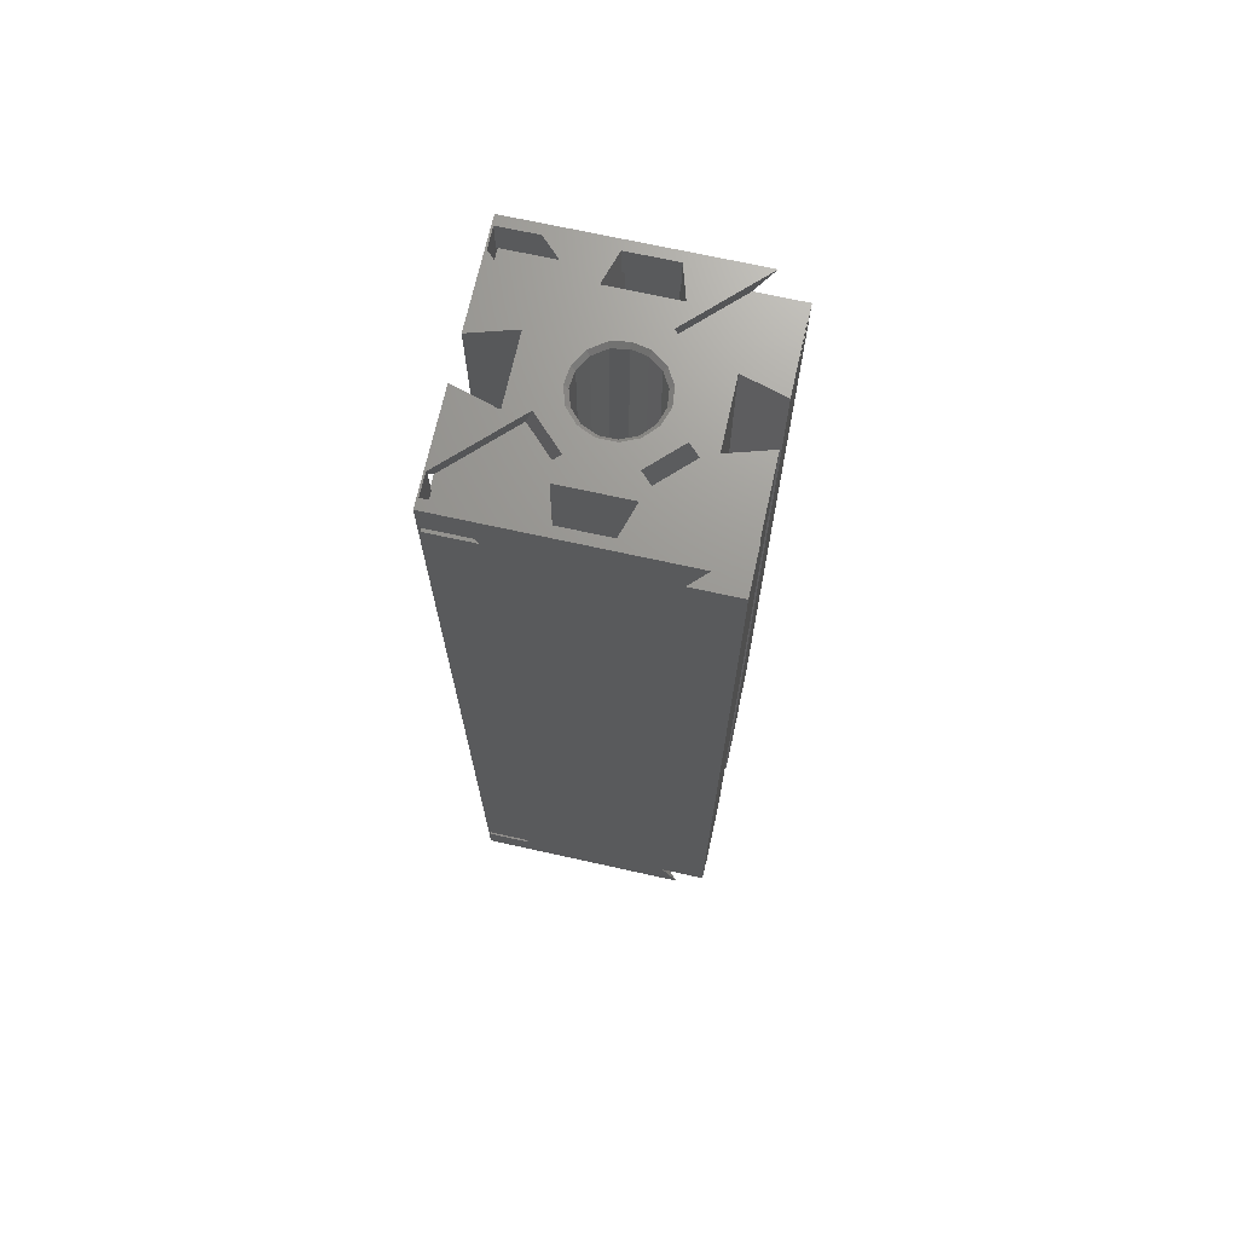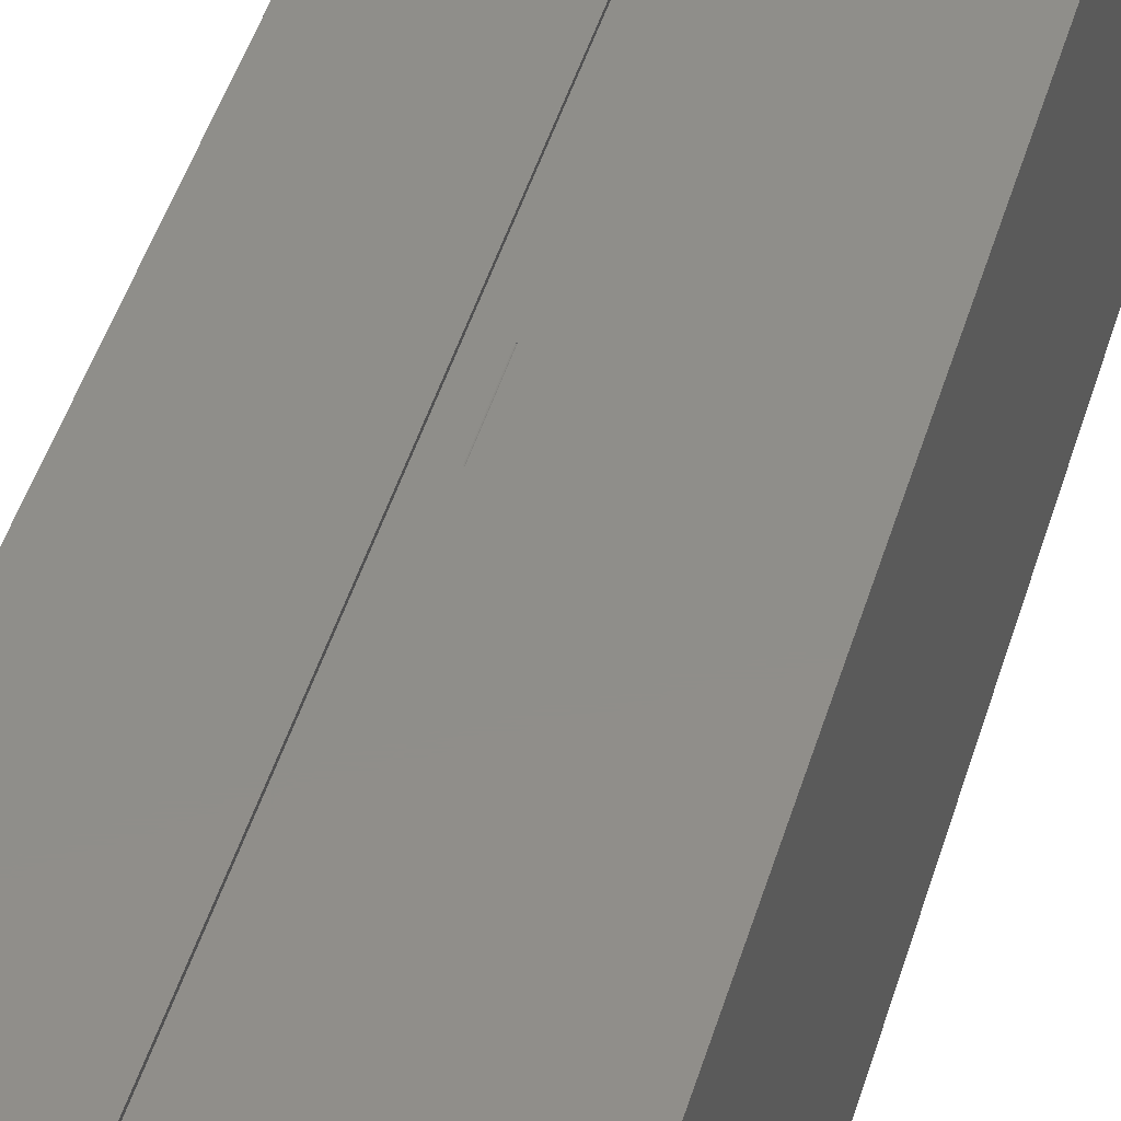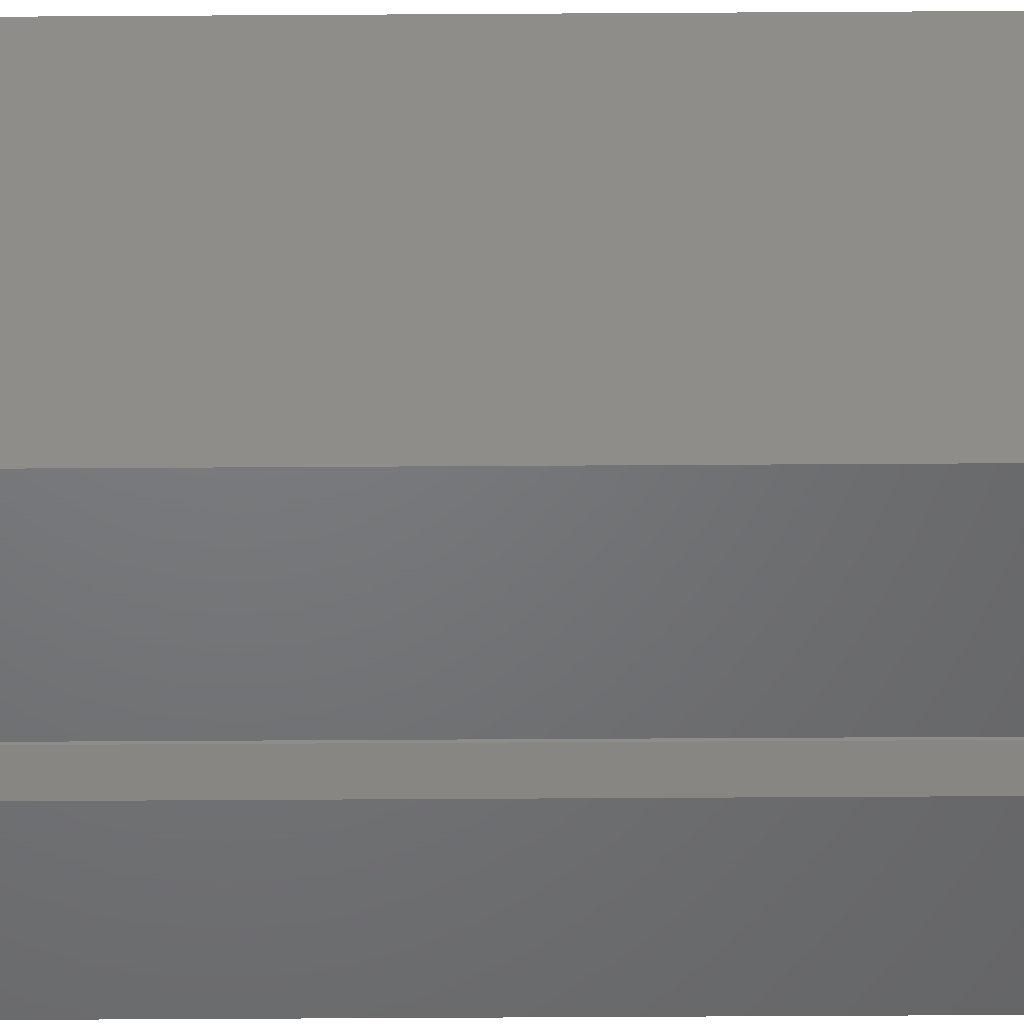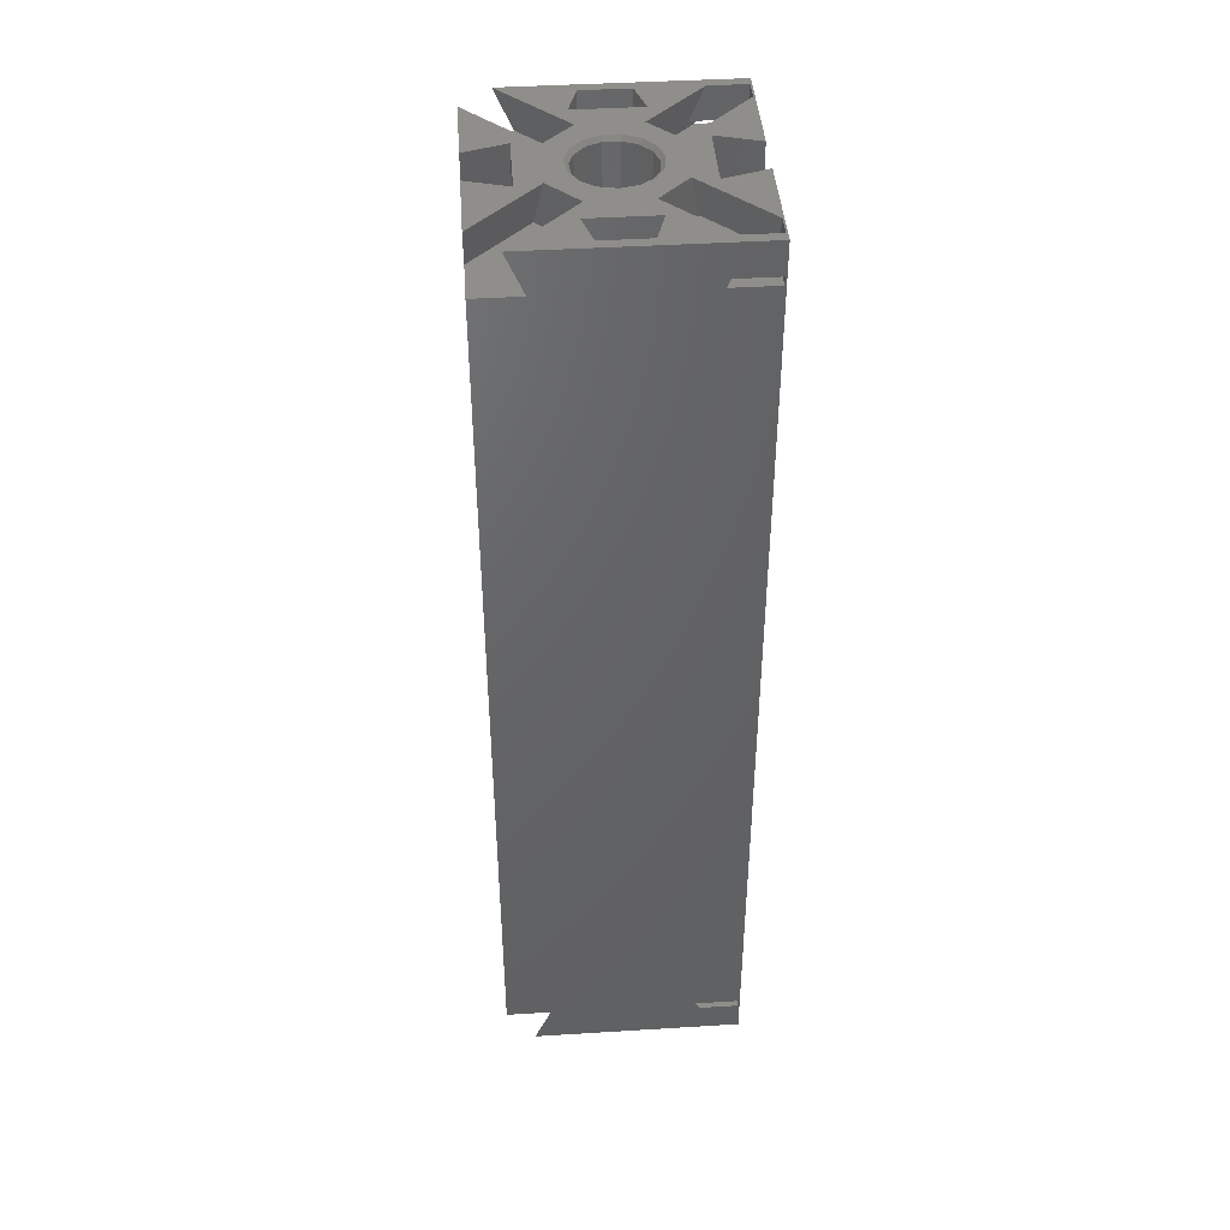
<metadata>
{"format":"stl","ext":"stl","renderer":"f3d","projection":"perspective","resolution":1024,"background":"white","views":[{"elev":70.3,"azim":-77.5,"up":"+Y"},{"elev":44.6,"azim":-164.1,"up":"+Z"},{"elev":-49.8,"azim":90.4,"up":"+Z"},{"elev":43.0,"azim":85.8,"up":"+Y"}]}
</metadata>
<code>
# stl→obj: 318 verts, 676 faces
v 9.96 -1 2.029
v 9.96 6 1.971
v 9.96 6 2.029
v 9.96 -1 1.971
v 10 -1 1.957
v 10 6 1.957
v 10 6 2.043
v 10 -1 2.043
v 2 -1 9.95
v 2.043 -1 10
v 2.048 -1 9.985
v 1.957 -1 10
v 1.952 -1 9.985
v 1.952 6 9.985
v 2 6 9.95
v 1.957 6 10
v 2.043 6 10
v 2.048 6 9.985
v 11.46 -60 15
v 2.475 -55.01 8.132
v 9.343 -55.01 15
v 3.533 -60 7.073
v 7.073 -60 3.533
v 15 -55.01 9.343
v 8.132 -55.01 2.475
v 15 -60 11.46
v 15 -55.01 15
v 7.073 -60 -3.533
v 2.475 -55.01 -8.132
v 8.132 -55.01 -2.475
v 3.533 -60 -7.073
v 13.8 -56 -8.563
v 15 -55.01 -9.343
v 15 -56 -9.763
v 13.8 -60 -10.26
v 11 -58.92 -15
v 9.343 -55.01 -15
v 11 -59.39 -14.8
v 11.26 -60 -14.8
v 11 -55.01 -14.8
v 11 -55.01 -15
v 15 -55.01 -14.8
v -3.533 -60 -7.073
v -8.132 -55.01 -2.475
v -2.475 -55.01 -8.132
v -7.073 -60 -3.533
v -13.8 -56 -8.563
v -15 -55.01 -9.343
v -13.8 -60 -10.26
v -15 -56 -9.763
v -11 -55.01 -14.8
v -15 -55.01 -14.8
v -9.343 -55.01 -15
v -11 -55.01 -15
v -11 -58.92 -15
v -11 -59.39 -14.8
v -11.26 -60 -14.8
v -7.073 -60 3.533
v -2.475 -55.01 8.132
v -8.132 -55.01 2.475
v -3.533 -60 7.073
v -11.46 -60 15
v -9.343 -55.01 15
v -15 -55.01 9.343
v -15 -55.01 15
v -15 -60 11.46
v 15 55.01 9.343
v 7.073 60 3.533
v 8.132 55.01 2.475
v 15 60 11.46
v 2.475 55.01 8.132
v 11.46 60 15
v 9.343 55.01 15
v 3.533 60 7.073
v 15 55.01 15
v -8.132 55.01 2.475
v -3.533 60 7.073
v -7.073 60 3.533
v -2.475 55.01 8.132
v -11.46 60 15
v -9.343 55.01 15
v -15 55.01 9.343
v -15 60 11.46
v -15 55.01 15
v -2.475 55.01 -8.132
v -7.073 60 -3.533
v -3.533 60 -7.073
v -8.132 55.01 -2.475
v -9.343 55.01 -15
v -11 58.92 -15
v -11 59.39 -14.8
v -11.26 60 -14.8
v -15 55.01 -9.343
v -11 55.01 -14.8
v -11 55.01 -15
v -15 55.01 -14.8
v -13.8 56 -8.563
v -15 56 -9.763
v -13.8 60 -10.26
v 8.132 55.01 -2.475
v 3.533 60 -7.073
v 7.073 60 -3.533
v 2.475 55.01 -8.132
v 15 56 -9.763
v 15 55.01 -9.343
v 13.8 56 -8.563
v 13.8 60 -10.26
v 11 55.01 -14.8
v 15 55.01 -14.8
v 9.343 55.01 -15
v 11 55.01 -15
v 11 59.39 -14.8
v 11.26 60 -14.8
v 11 58.92 -15
v -2.5 -60 15
v -4 60 10
v -2.5 60 15
v -4 -60 10
v 4 -60 10
v 2.5 60 15
v 4 60 10
v 2.5 -60 15
v 10 -60 4
v 13.8 -56 2.86
v 13.8 -60 2.86
v 13.8 -31 2.86
v 13.8 -27 2.86
v 13.8 -2 2.86
v 13.8 2 2.86
v 10 60 4
v 13.8 27 2.86
v 13.8 31 2.86
v 13.8 56 2.86
v 13.8 60 2.86
v 14.5 -31 2.65
v 14.5 -56 2.65
v 14.5 -2 2.65
v 14.5 -27 2.65
v 14.5 27 2.65
v 14.5 2 2.65
v 14.5 56 2.65
v 14.5 31 2.65
v 10 60 -4
v 13.8 56 -2.86
v 13.8 60 -2.86
v 13.8 31 -2.86
v 13.8 27 -2.86
v 13.8 2 -2.86
v 13.8 -2 -2.86
v 10 -60 -4
v 13.8 -27 -2.86
v 13.8 -31 -2.86
v 13.8 -56 -2.86
v 13.8 -60 -2.86
v 14.5 31 -2.65
v 14.5 56 -2.65
v 14.5 2 -2.65
v 14.5 27 -2.65
v 14.5 -27 -2.65
v 14.5 -2 -2.65
v 14.5 -56 -2.65
v 14.5 -31 -2.65
v 15 -60 -15
v 15 60 -15
v 15 56 -14.8
v 15 -56 -14.8
v 2.5 -60 -15
v 4 60 -10
v 2.5 60 -15
v 4 -60 -10
v -4 -60 -10
v -2.5 60 -15
v -4 60 -10
v -2.5 -60 -15
v -15 -60 -15
v -15 60 -15
v -14.5 -31 -2.65
v -13.8 -56 -2.86
v -13.8 -31 -2.86
v -14.5 -56 -2.65
v -14.5 -2 -2.65
v -13.8 -27 -2.86
v -13.8 -2 -2.86
v -14.5 -27 -2.65
v -14.5 27 -2.65
v -13.8 2 -2.86
v -13.8 27 -2.86
v -14.5 2 -2.65
v -14.5 56 -2.65
v -13.8 31 -2.86
v -13.8 56 -2.86
v -14.5 31 -2.65
v -10 60 -4
v -13.8 60 -2.86
v -10 -60 -4
v -13.8 -60 -2.86
v -14.5 31 2.65
v -13.8 56 2.86
v -13.8 31 2.86
v -14.5 56 2.65
v -14.5 2 2.65
v -13.8 27 2.86
v -13.8 2 2.86
v -14.5 27 2.65
v -14.5 -27 2.65
v -13.8 -2 2.86
v -13.8 -27 2.86
v -14.5 -2 2.65
v -14.5 -56 2.65
v -13.8 -31 2.86
v -13.8 -56 2.86
v -14.5 -31 2.65
v -10 -60 4
v -13.8 -60 2.86
v -10 60 4
v -13.8 60 2.86
v -15 56 -14.8
v -15 -56 -14.8
v 4.111 -59.51 -1.83
v 4.5 59.51 0
v 4.111 59.51 -1.83
v 4.5 -59.51 0
v -3.641 -59.51 2.645
v -4.402 59.51 0.9356
v -3.641 59.51 2.645
v -4.402 -59.51 0.9356
v -0.4704 59.51 -4.475
v 1.391 -59.51 -4.28
v 1.391 59.51 -4.28
v -0.4704 -59.51 -4.475
v 3.011 -59.51 -3.344
v 3.011 59.51 -3.344
v -4.402 59.51 -0.9356
v -4.402 -59.51 -0.9356
v -2.25 59.51 -3.897
v -2.25 -59.51 -3.897
v -3.641 59.51 -2.645
v -3.641 -59.51 -2.645
v -2.25 -59.51 3.897
v -0.4704 59.51 4.475
v -0.4704 -59.51 4.475
v -2.25 59.51 3.897
v 1.391 -59.51 4.28
v 3.011 59.51 3.344
v 3.011 -59.51 3.344
v 1.391 59.51 4.28
v 4.111 -59.51 1.83
v 4.111 59.51 1.83
v 4.566 -60 -1.993
v 4.99 -60 0
v 1.505 -60 -4.75
v -0.5216 -60 -4.963
v 4.537 -60 -2.06
v 4.559 -60 -2.03
v 4.566 -60 1.993
v -2.459 -60 -4.333
v -2.495 -60 -4.321
v -4.052 -60 -2.899
v -4.037 -60 -2.933
v 1.505 -60 4.75
v 1.542 -60 4.746
v 4.537 -60 2.06
v 3.339 -60 3.708
v 4.559 -60 2.03
v 1.574 -60 -4.727
v 1.542 -60 -4.746
v 3.339 -60 -3.708
v -4.009 -60 -2.958
v -4.881 -60 -1.037
v -2.459 -60 4.333
v -2.495 -60 4.321
v -4.052 -60 2.899
v -4.881 -60 1.037
v -4.009 -60 2.958
v -0.5216 -60 4.963
v -4.037 -60 2.933
v 1.574 -60 4.727
v 4.566 60 1.993
v 4.99 60 0
v 1.505 60 4.75
v -0.5216 60 4.963
v 4.537 60 2.06
v 4.559 60 2.03
v 4.566 60 -1.993
v -2.459 60 4.333
v -2.495 60 4.321
v -4.052 60 2.899
v -4.037 60 2.933
v 1.505 60 -4.75
v 1.542 60 -4.746
v 4.537 60 -2.06
v 3.339 60 -3.708
v 4.559 60 -2.03
v 1.574 60 4.727
v 1.542 60 4.746
v 3.339 60 3.708
v -4.009 60 2.958
v -4.881 60 1.037
v -2.459 60 -4.333
v -2.495 60 -4.321
v -4.052 60 -2.899
v -4.881 60 -1.037
v -4.009 60 -2.958
v -0.5216 60 -4.963
v -4.037 60 -2.933
v 1.574 60 -4.727
v 13.8 60 -14.8
v -13.8 60 -14.8
v 4 60 -9.8
v -4 60 -9.8
v -13.8 -60 -14.8
v 13.8 -60 -14.8
v 4 -60 -9.8
v -4 -60 -9.8
v -13.8 -56 -14.8
v 13.8 -56 -14.8
v -13.8 56 -14.8
v 13.8 56 -14.8
f 1 2 3
f 2 1 4
f 2 5 6
f 5 2 4
f 2 7 3
f 7 2 6
f 1 7 8
f 7 1 3
f 8 4 1
f 4 8 5
f 9 10 11
f 10 9 12
f 12 9 13
f 14 9 15
f 9 14 13
f 12 14 16
f 14 12 13
f 11 17 18
f 17 11 10
f 15 16 14
f 16 15 17
f 17 15 18
f 15 11 18
f 11 15 9
f 19 20 21
f 20 19 22
f 23 24 25
f 24 23 26
f 22 25 20
f 25 22 23
f 21 24 27
f 20 24 21
f 24 20 25
f 28 29 30
f 29 28 31
f 32 33 34
f 33 32 30
f 28 32 35
f 32 28 30
f 29 36 37
f 29 38 36
f 31 38 29
f 38 31 39
f 29 33 30
f 37 33 29
f 33 37 40
f 40 37 41
f 33 40 42
f 43 44 45
f 44 43 46
f 44 47 48
f 46 47 44
f 47 46 49
f 48 47 50
f 48 45 44
f 51 48 52
f 53 48 51
f 53 51 54
f 48 53 45
f 53 43 45
f 55 43 53
f 56 43 55
f 43 56 57
f 58 59 60
f 59 58 61
f 62 59 61
f 59 62 63
f 64 63 65
f 64 59 63
f 59 64 60
f 58 64 66
f 64 58 60
f 67 68 69
f 68 67 70
f 71 72 73
f 72 71 74
f 71 68 74
f 68 71 69
f 67 73 75
f 67 71 73
f 71 67 69
f 76 77 78
f 77 76 79
f 79 80 77
f 80 79 81
f 82 78 83
f 78 82 76
f 81 82 84
f 79 82 81
f 82 79 76
f 85 86 87
f 86 85 88
f 87 89 85
f 90 87 91
f 91 87 92
f 87 90 89
f 85 93 88
f 89 93 85
f 93 89 94
f 94 89 95
f 93 94 96
f 93 97 88
f 97 93 98
f 99 88 97
f 88 99 86
f 100 101 102
f 101 100 103
f 104 105 106
f 106 102 107
f 100 106 105
f 106 100 102
f 105 103 100
f 108 105 109
f 110 105 108
f 110 108 111
f 105 110 103
f 101 112 113
f 103 112 101
f 112 103 114
f 114 103 110
f 115 116 117
f 116 115 118
f 119 120 121
f 120 119 122
f 121 17 119
f 121 16 17
f 16 116 12
f 116 16 121
f 10 119 17
f 12 119 10
f 118 12 116
f 12 118 119
f 84 63 81
f 63 84 65
f 117 81 115
f 81 117 80
f 63 115 81
f 115 63 62
f 73 120 21
f 120 73 72
f 73 27 75
f 27 73 21
f 21 122 19
f 122 21 120
f 123 124 125
f 124 123 126
f 126 123 127
f 127 123 128
f 128 123 129
f 130 129 123
f 129 130 131
f 131 130 132
f 132 130 133
f 133 130 134
f 124 135 136
f 135 124 126
f 127 137 138
f 137 127 128
f 129 139 140
f 139 129 131
f 132 141 142
f 141 132 133
f 143 144 145
f 144 143 146
f 146 143 147
f 147 143 148
f 148 143 149
f 150 149 143
f 149 150 151
f 151 150 152
f 152 150 153
f 153 150 154
f 144 155 156
f 155 144 146
f 147 157 158
f 157 147 148
f 149 159 160
f 159 149 151
f 152 161 162
f 161 152 153
f 6 130 7
f 130 8 7
f 8 123 5
f 123 8 130
f 130 6 143
f 5 143 6
f 150 5 123
f 5 150 143
f 24 34 33
f 163 34 26
f 26 34 24
f 24 67 75
f 67 24 105
f 24 75 27
f 70 104 164
f 67 104 70
f 104 67 105
f 165 164 104
f 109 164 165
f 33 105 24
f 105 33 109
f 42 109 33
f 42 164 109
f 163 42 166
f 42 163 164
f 34 163 166
f 167 168 169
f 168 167 170
f 171 172 173
f 172 171 174
f 54 89 53
f 89 54 95
f 174 53 172
f 174 55 53
f 175 54 55
f 54 175 95
f 176 95 175
f 175 55 174
f 89 172 53
f 90 172 89
f 90 176 172
f 95 176 90
f 37 111 41
f 111 37 110
f 41 163 36
f 37 167 110
f 36 167 37
f 167 36 163
f 163 41 164
f 111 164 41
f 114 164 111
f 114 169 164
f 110 169 114
f 169 110 167
f 177 178 179
f 178 177 180
f 181 182 183
f 182 181 184
f 185 186 187
f 186 185 188
f 189 190 191
f 190 189 192
f 191 193 194
f 190 193 191
f 187 193 190
f 186 193 187
f 193 186 195
f 183 195 186
f 182 195 183
f 179 195 182
f 178 195 179
f 195 178 196
f 197 198 199
f 198 197 200
f 201 202 203
f 202 201 204
f 205 206 207
f 206 205 208
f 209 210 211
f 210 209 212
f 211 213 214
f 210 213 211
f 207 213 210
f 206 213 207
f 213 206 215
f 203 215 206
f 202 215 203
f 199 215 202
f 198 215 199
f 215 198 216
f 195 215 193
f 215 195 213
f 50 64 48
f 66 50 175
f 50 66 64
f 98 176 217
f 176 96 217
f 48 93 96
f 93 48 82
f 48 96 52
f 176 52 96
f 175 52 176
f 218 175 50
f 52 175 218
f 176 98 83
f 82 98 93
f 98 82 83
f 64 82 48
f 82 64 84
f 84 64 65
f 219 220 221
f 220 219 222
f 223 224 225
f 224 223 226
f 227 228 229
f 228 227 230
f 231 221 232
f 221 231 219
f 226 233 224
f 233 226 234
f 229 231 232
f 231 229 228
f 235 230 227
f 230 235 236
f 237 236 235
f 236 237 238
f 234 237 233
f 237 234 238
f 239 240 241
f 240 239 242
f 223 242 239
f 242 223 225
f 243 244 245
f 244 243 246
f 247 244 248
f 244 247 245
f 222 248 220
f 248 222 247
f 241 246 243
f 246 241 240
f 249 250 222
f 251 230 252
f 219 253 254
f 253 219 231
f 250 255 222
f 256 236 257
f 236 256 230
f 258 238 234
f 238 258 259
f 260 243 261
f 243 260 241
f 262 263 245
f 247 262 245
f 262 247 264
f 249 219 254
f 219 249 222
f 252 230 256
f 228 265 231
f 265 228 266
f 228 251 266
f 251 228 230
f 267 231 265
f 267 253 231
f 268 238 259
f 238 268 236
f 257 236 268
f 258 234 269
f 239 270 271
f 270 239 241
f 226 272 273
f 239 271 274
f 241 275 270
f 272 223 276
f 223 272 226
f 273 234 226
f 234 273 269
f 223 274 276
f 274 223 239
f 241 260 275
f 243 277 261
f 277 243 245
f 245 263 277
f 255 247 222
f 247 255 264
f 278 279 220
f 280 240 281
f 248 282 283
f 282 248 244
f 279 284 220
f 242 285 240
f 285 242 286
f 225 287 288
f 287 225 224
f 289 229 290
f 229 289 227
f 291 292 232
f 291 221 293
f 221 291 232
f 248 278 220
f 278 248 283
f 281 240 285
f 294 246 295
f 246 294 244
f 246 280 295
f 280 246 240
f 296 244 294
f 296 282 244
f 225 297 242
f 297 225 288
f 286 242 297
f 287 224 298
f 235 299 300
f 299 235 227
f 233 301 302
f 235 300 303
f 227 304 299
f 237 301 233
f 301 237 305
f 224 302 298
f 302 224 233
f 237 303 305
f 303 237 235
f 227 289 304
f 306 229 232
f 229 306 290
f 232 292 306
f 221 284 293
f 284 221 220
f 70 134 130
f 70 145 134
f 145 107 143
f 164 145 70
f 145 164 107
f 307 164 113
f 107 164 307
f 130 68 70
f 102 68 130
f 68 283 282
f 68 278 283
f 68 279 278
f 68 102 279
f 279 102 284
f 284 102 293
f 293 102 291
f 143 102 130
f 102 143 107
f 285 77 281
f 286 77 285
f 297 77 286
f 77 297 78
f 72 121 120
f 121 74 116
f 74 121 72
f 116 80 117
f 116 77 80
f 74 77 116
f 74 281 77
f 74 280 281
f 74 295 280
f 74 294 295
f 74 296 294
f 68 296 74
f 296 68 282
f 78 215 83
f 288 78 297
f 287 78 288
f 298 78 287
f 86 78 298
f 86 298 302
f 86 302 301
f 86 301 305
f 86 305 303
f 78 86 215
f 86 193 215
f 193 86 99
f 216 83 215
f 194 83 216
f 99 194 193
f 176 194 99
f 176 99 308
f 194 176 83
f 92 176 308
f 87 303 300
f 87 300 299
f 87 299 304
f 87 304 101
f 303 87 86
f 101 309 87
f 113 309 101
f 113 168 309
f 113 169 168
f 169 113 164
f 102 292 291
f 101 292 102
f 292 101 306
f 289 101 304
f 290 101 289
f 306 101 290
f 310 87 309
f 310 92 87
f 173 92 310
f 176 92 172
f 172 92 173
f 66 214 213
f 66 196 214
f 196 49 195
f 175 196 66
f 196 175 49
f 311 175 57
f 49 175 311
f 213 58 66
f 46 58 213
f 58 276 274
f 58 272 276
f 58 273 272
f 58 46 273
f 273 46 269
f 269 46 258
f 259 46 268
f 258 46 259
f 195 46 213
f 46 195 49
f 260 22 275
f 261 22 260
f 277 22 261
f 263 22 277
f 263 23 22
f 23 263 262
f 62 118 115
f 118 61 119
f 61 118 62
f 119 19 122
f 119 22 19
f 61 22 119
f 61 275 22
f 61 270 275
f 61 271 270
f 274 61 58
f 61 274 271
f 23 123 26
f 264 23 262
f 255 23 264
f 250 23 255
f 28 23 250
f 28 250 249
f 28 249 254
f 28 254 253
f 23 28 123
f 28 150 123
f 150 28 35
f 125 26 123
f 154 26 125
f 35 154 150
f 163 154 35
f 163 35 312
f 154 163 26
f 39 163 312
f 313 31 314
f 313 39 31
f 170 39 313
f 163 39 167
f 167 39 170
f 267 28 253
f 31 267 265
f 31 265 266
f 31 252 43
f 252 31 251
f 251 31 266
f 267 31 28
f 43 314 31
f 57 314 43
f 57 171 314
f 57 174 171
f 174 57 175
f 43 268 46
f 268 43 257
f 257 43 256
f 256 43 252
f 314 173 310
f 173 314 171
f 314 309 313
f 309 314 310
f 170 309 168
f 309 170 313
f 49 315 47
f 315 49 311
f 214 178 211
f 178 214 196
f 315 50 47
f 50 315 218
f 211 180 209
f 180 211 178
f 35 316 312
f 316 35 32
f 154 124 153
f 124 154 125
f 316 34 166
f 34 316 32
f 161 124 136
f 124 161 153
f 210 182 207
f 182 210 179
f 177 210 212
f 210 177 179
f 207 184 205
f 184 207 182
f 152 127 151
f 127 152 126
f 159 127 138
f 127 159 151
f 126 162 135
f 162 126 152
f 206 186 203
f 186 206 183
f 181 206 208
f 206 181 183
f 203 188 201
f 188 203 186
f 149 129 148
f 129 149 128
f 128 160 137
f 160 128 149
f 157 129 140
f 129 157 148
f 202 190 199
f 190 202 187
f 199 192 197
f 192 199 190
f 185 202 204
f 202 185 187
f 147 132 146
f 132 147 131
f 131 158 139
f 158 131 147
f 155 132 142
f 132 155 146
f 317 99 97
f 99 317 308
f 198 194 216
f 194 198 191
f 317 98 217
f 98 317 97
f 189 198 200
f 198 189 191
f 318 107 307
f 107 318 106
f 144 134 145
f 134 144 133
f 318 104 106
f 104 318 165
f 133 156 141
f 156 133 144
f 209 177 212
f 177 209 180
f 205 181 208
f 181 205 184
f 201 185 204
f 185 201 188
f 197 189 200
f 189 197 192
f 161 135 162
f 135 161 136
f 159 137 160
f 137 159 138
f 157 139 158
f 139 157 140
f 155 141 156
f 141 155 142
f 308 91 92
f 91 308 317
f 91 317 94
f 96 317 217
f 317 96 94
f 94 90 91
f 90 94 95
f 108 114 111
f 114 108 112
f 112 307 113
f 318 109 165
f 307 112 318
f 318 108 109
f 108 318 112
f 315 56 51
f 311 56 315
f 52 315 51
f 315 52 218
f 56 311 57
f 51 55 54
f 55 51 56
f 36 40 41
f 40 36 38
f 42 316 166
f 38 312 316
f 40 316 42
f 38 316 40
f 312 38 39

</code>
